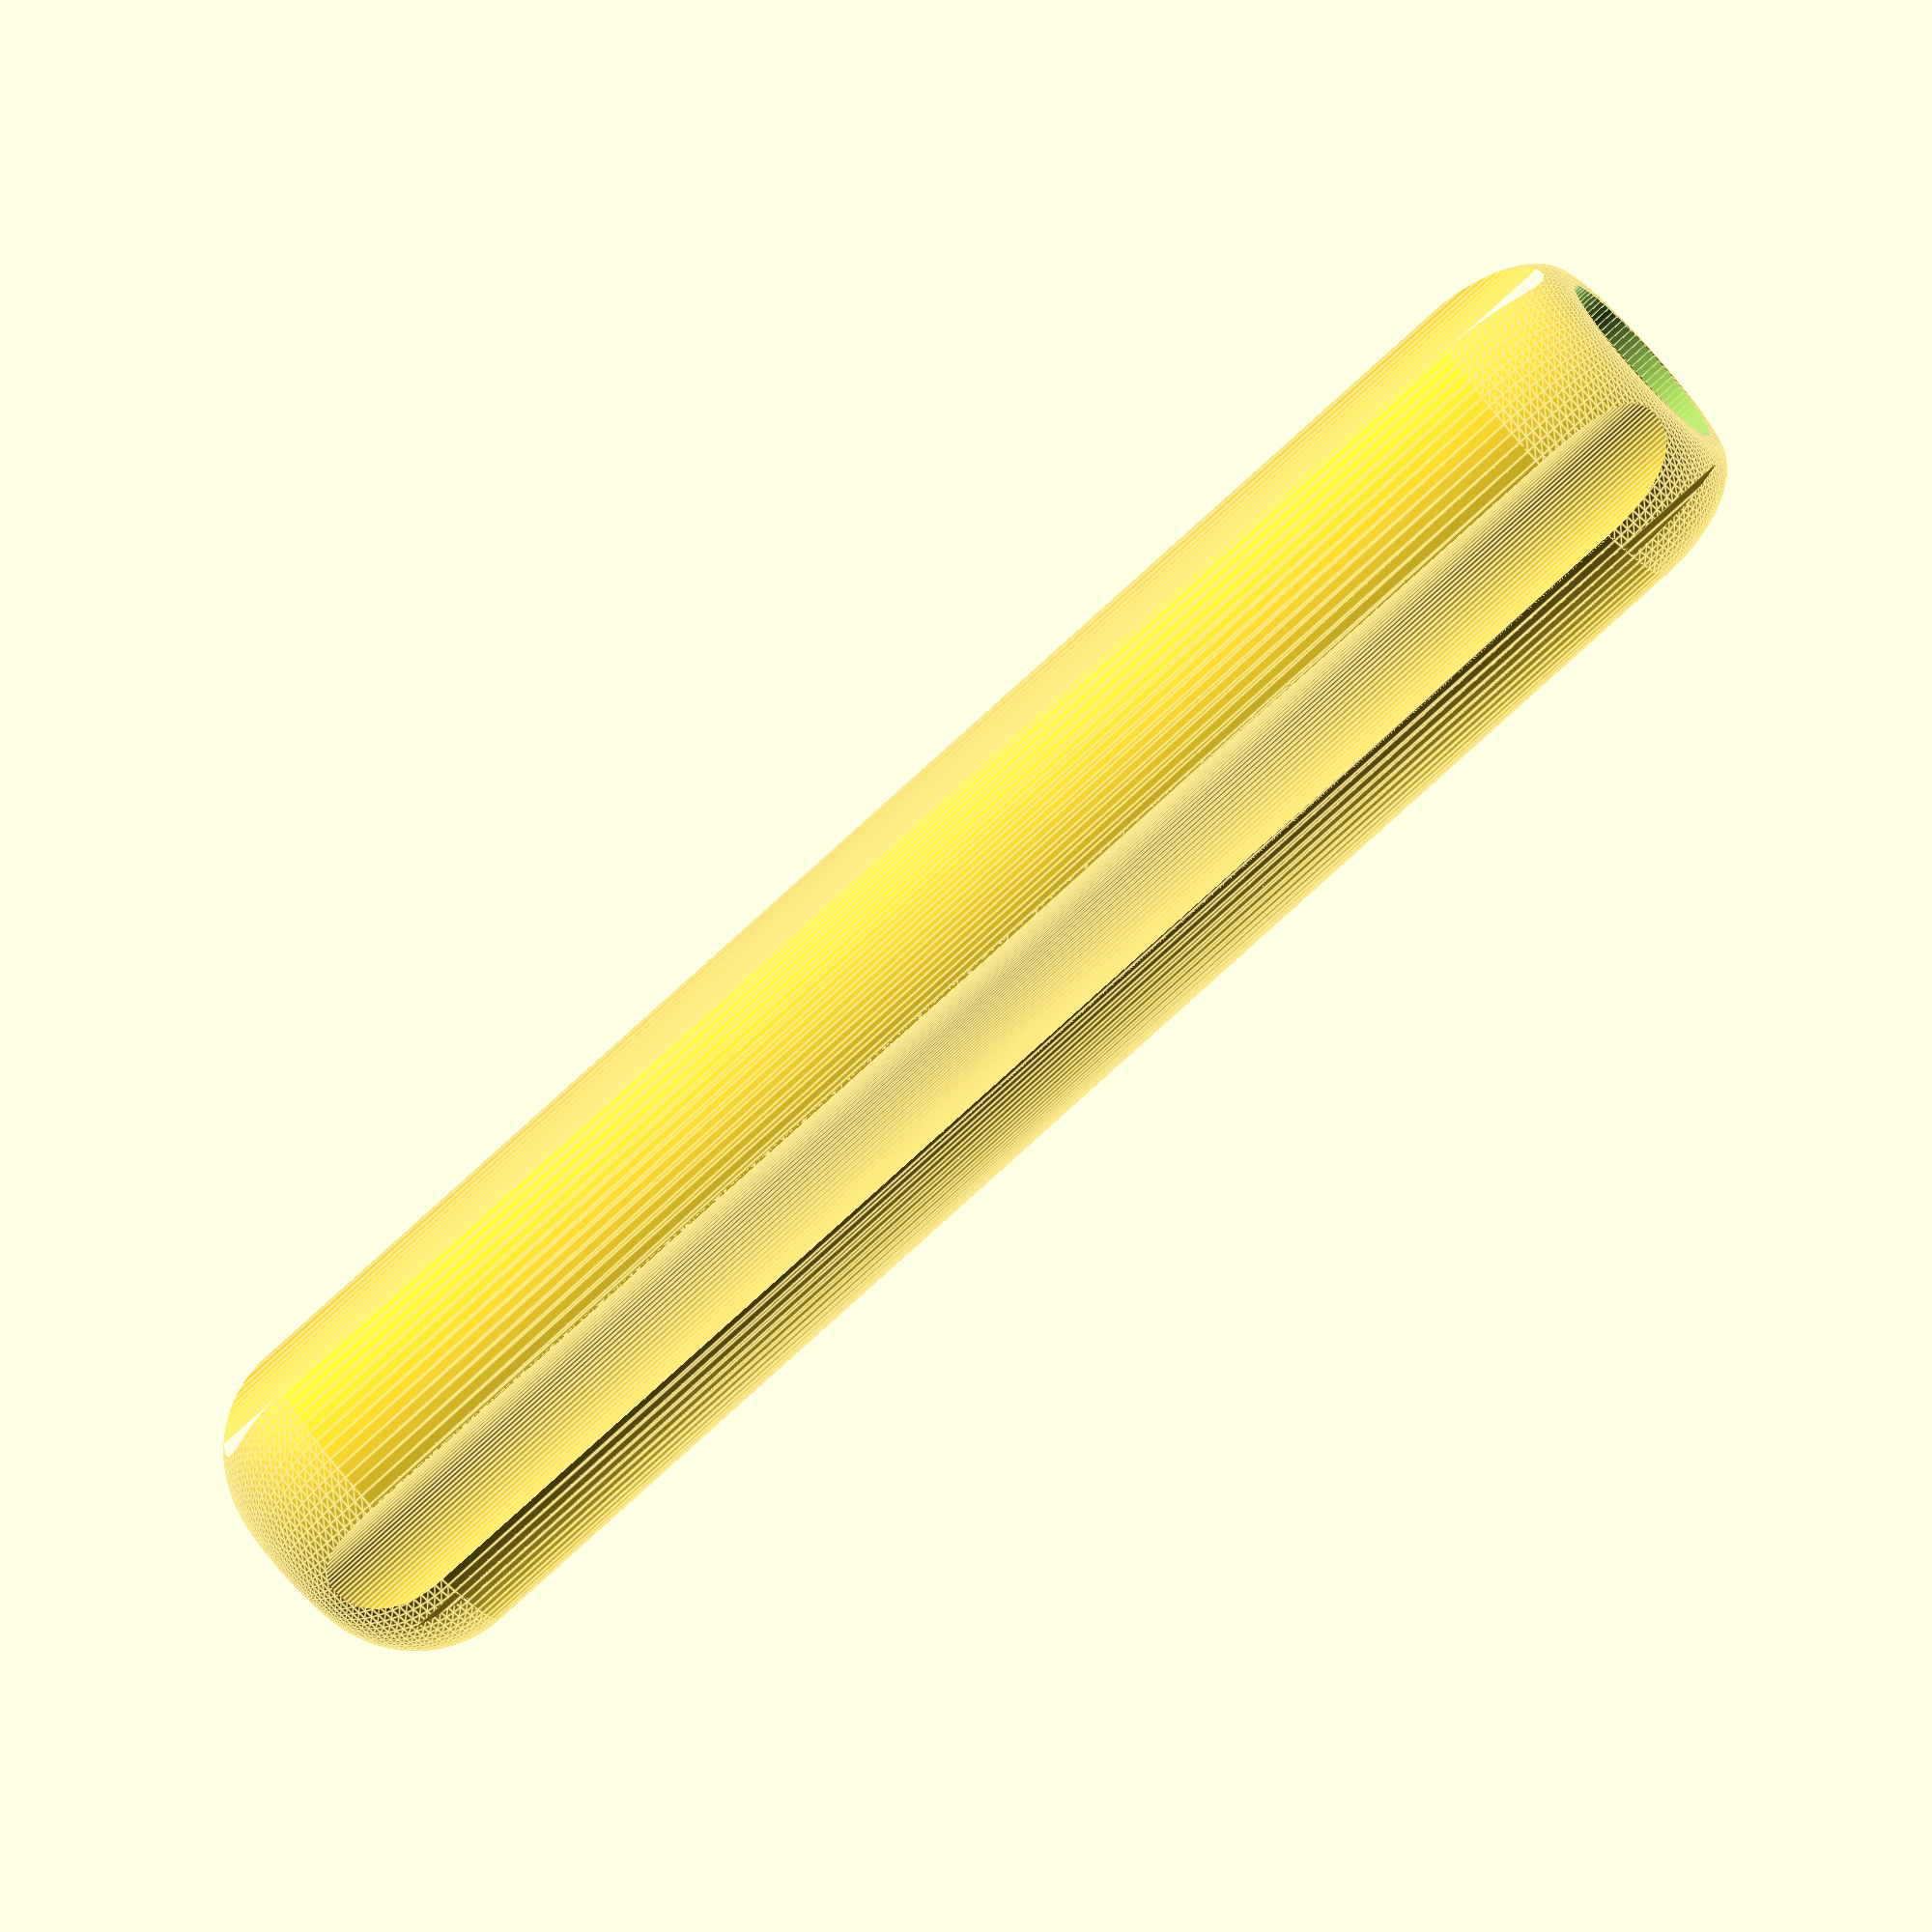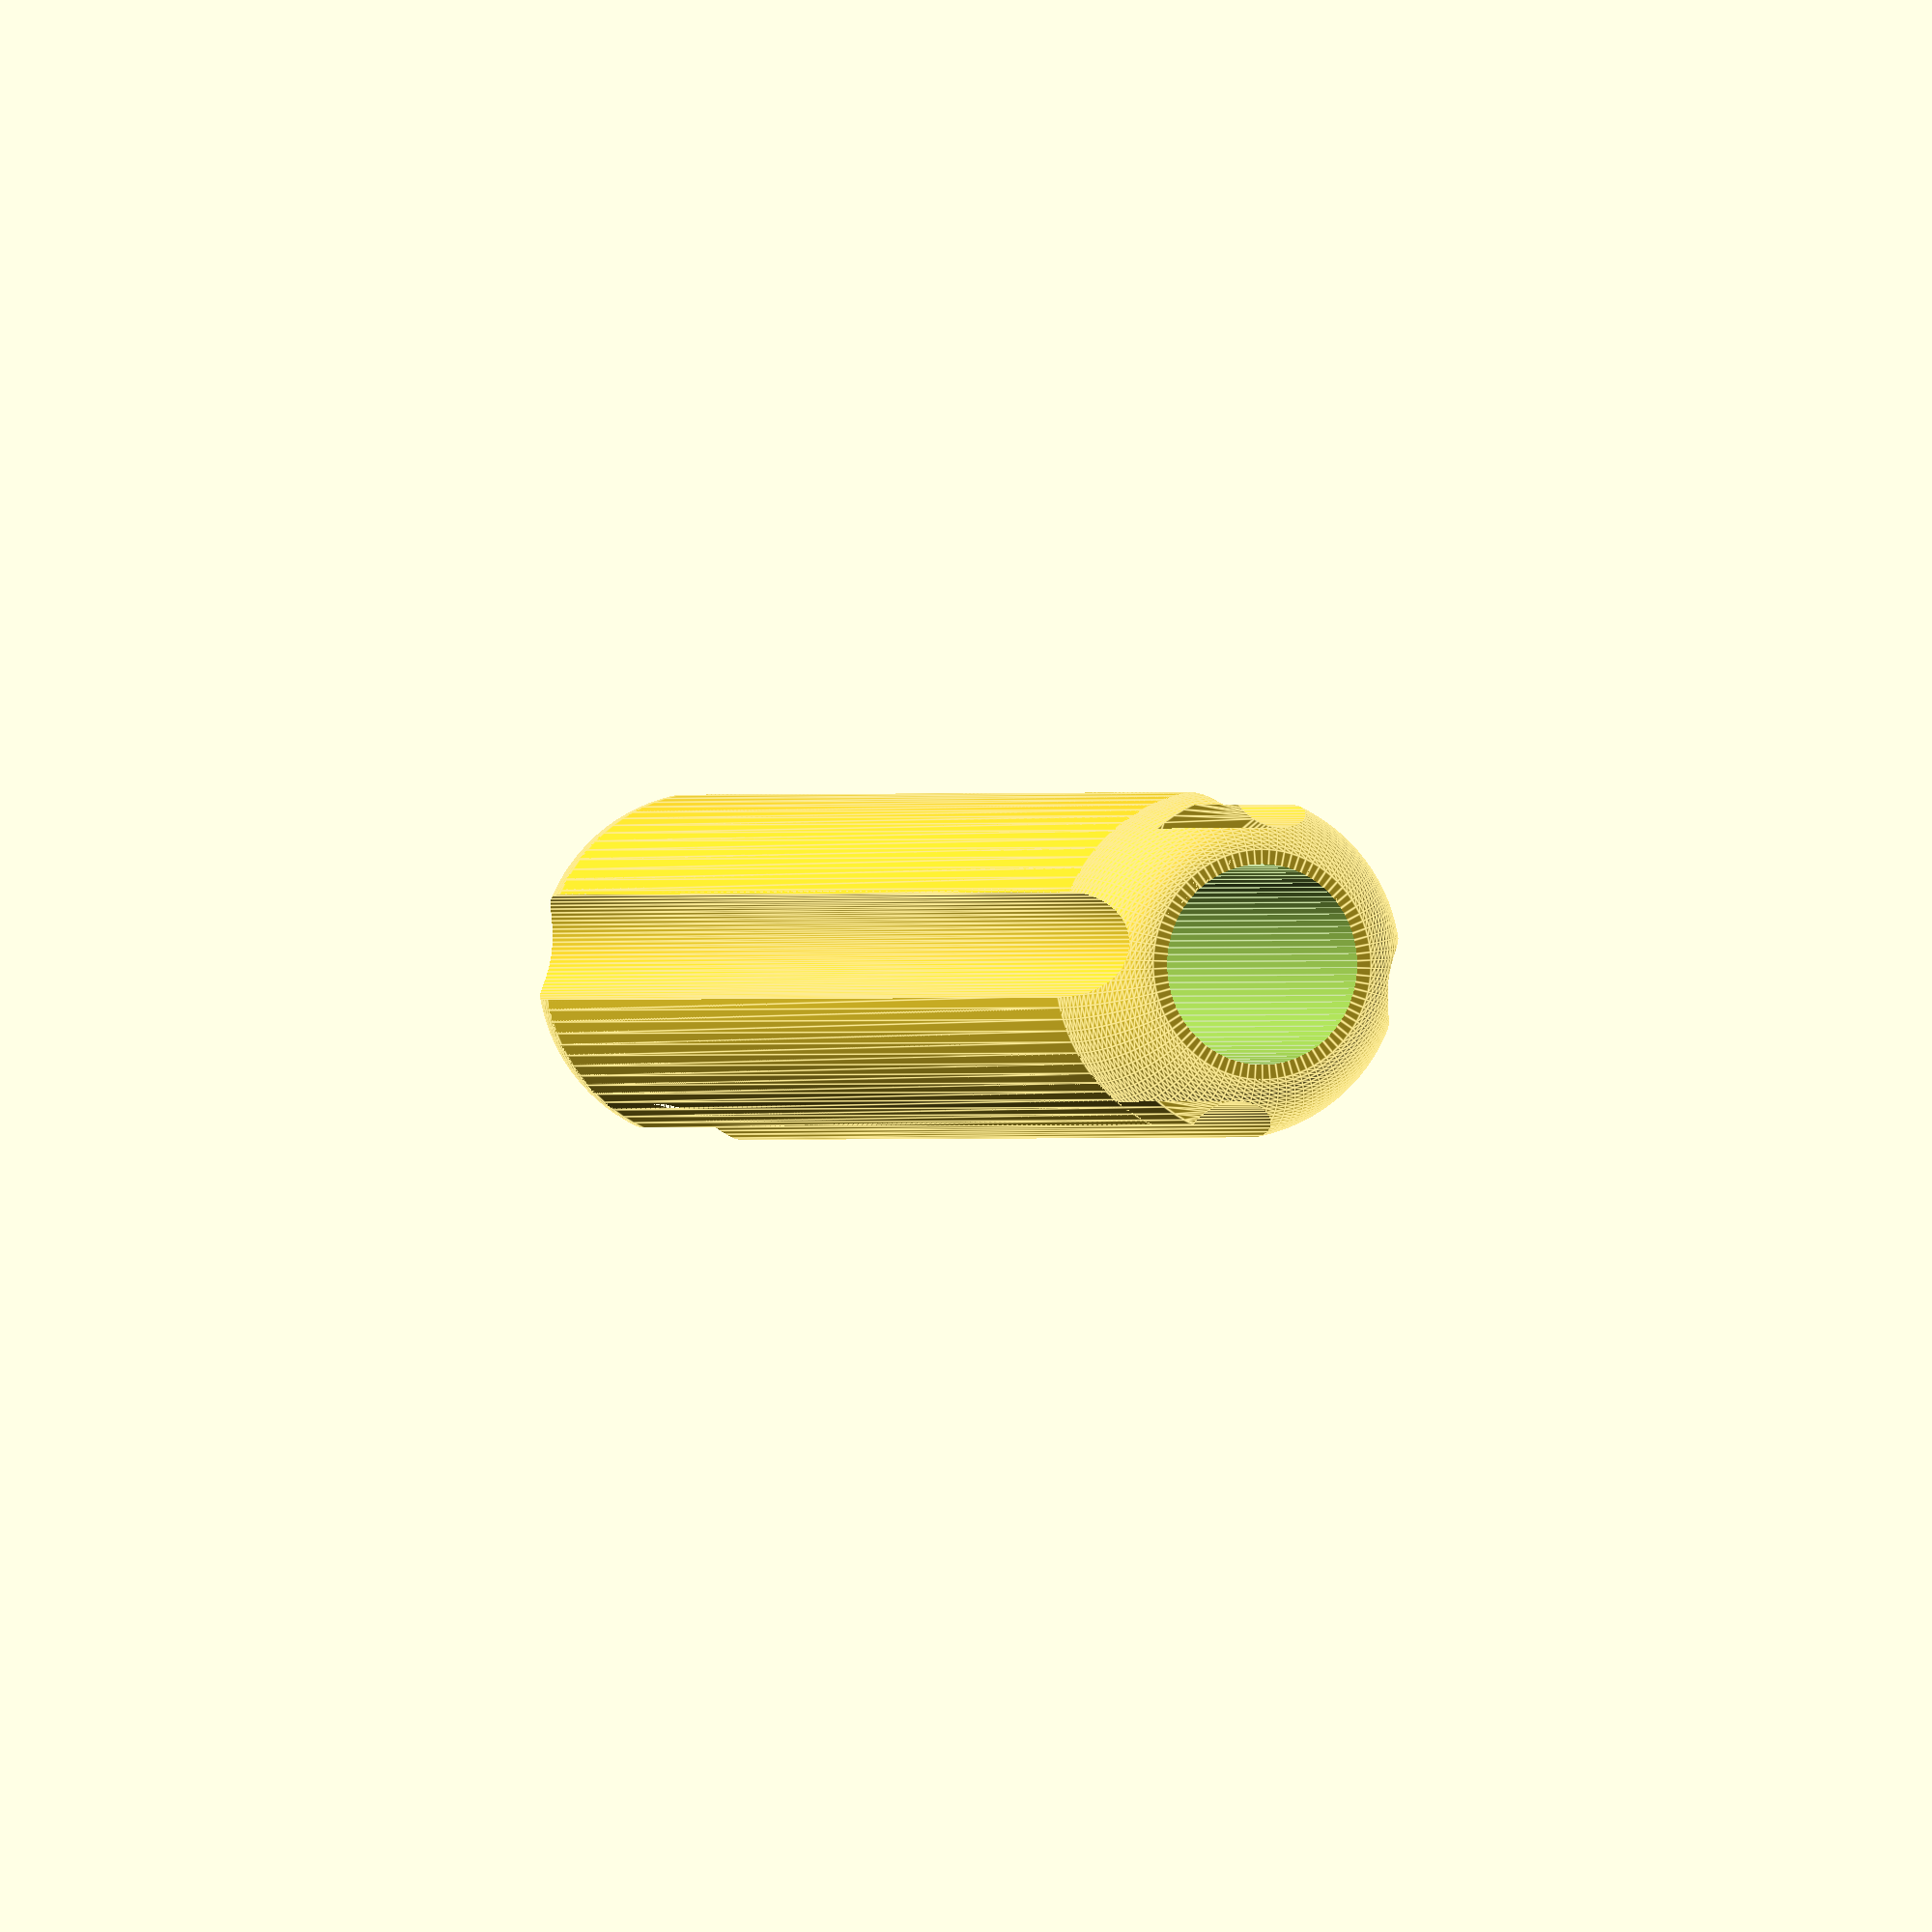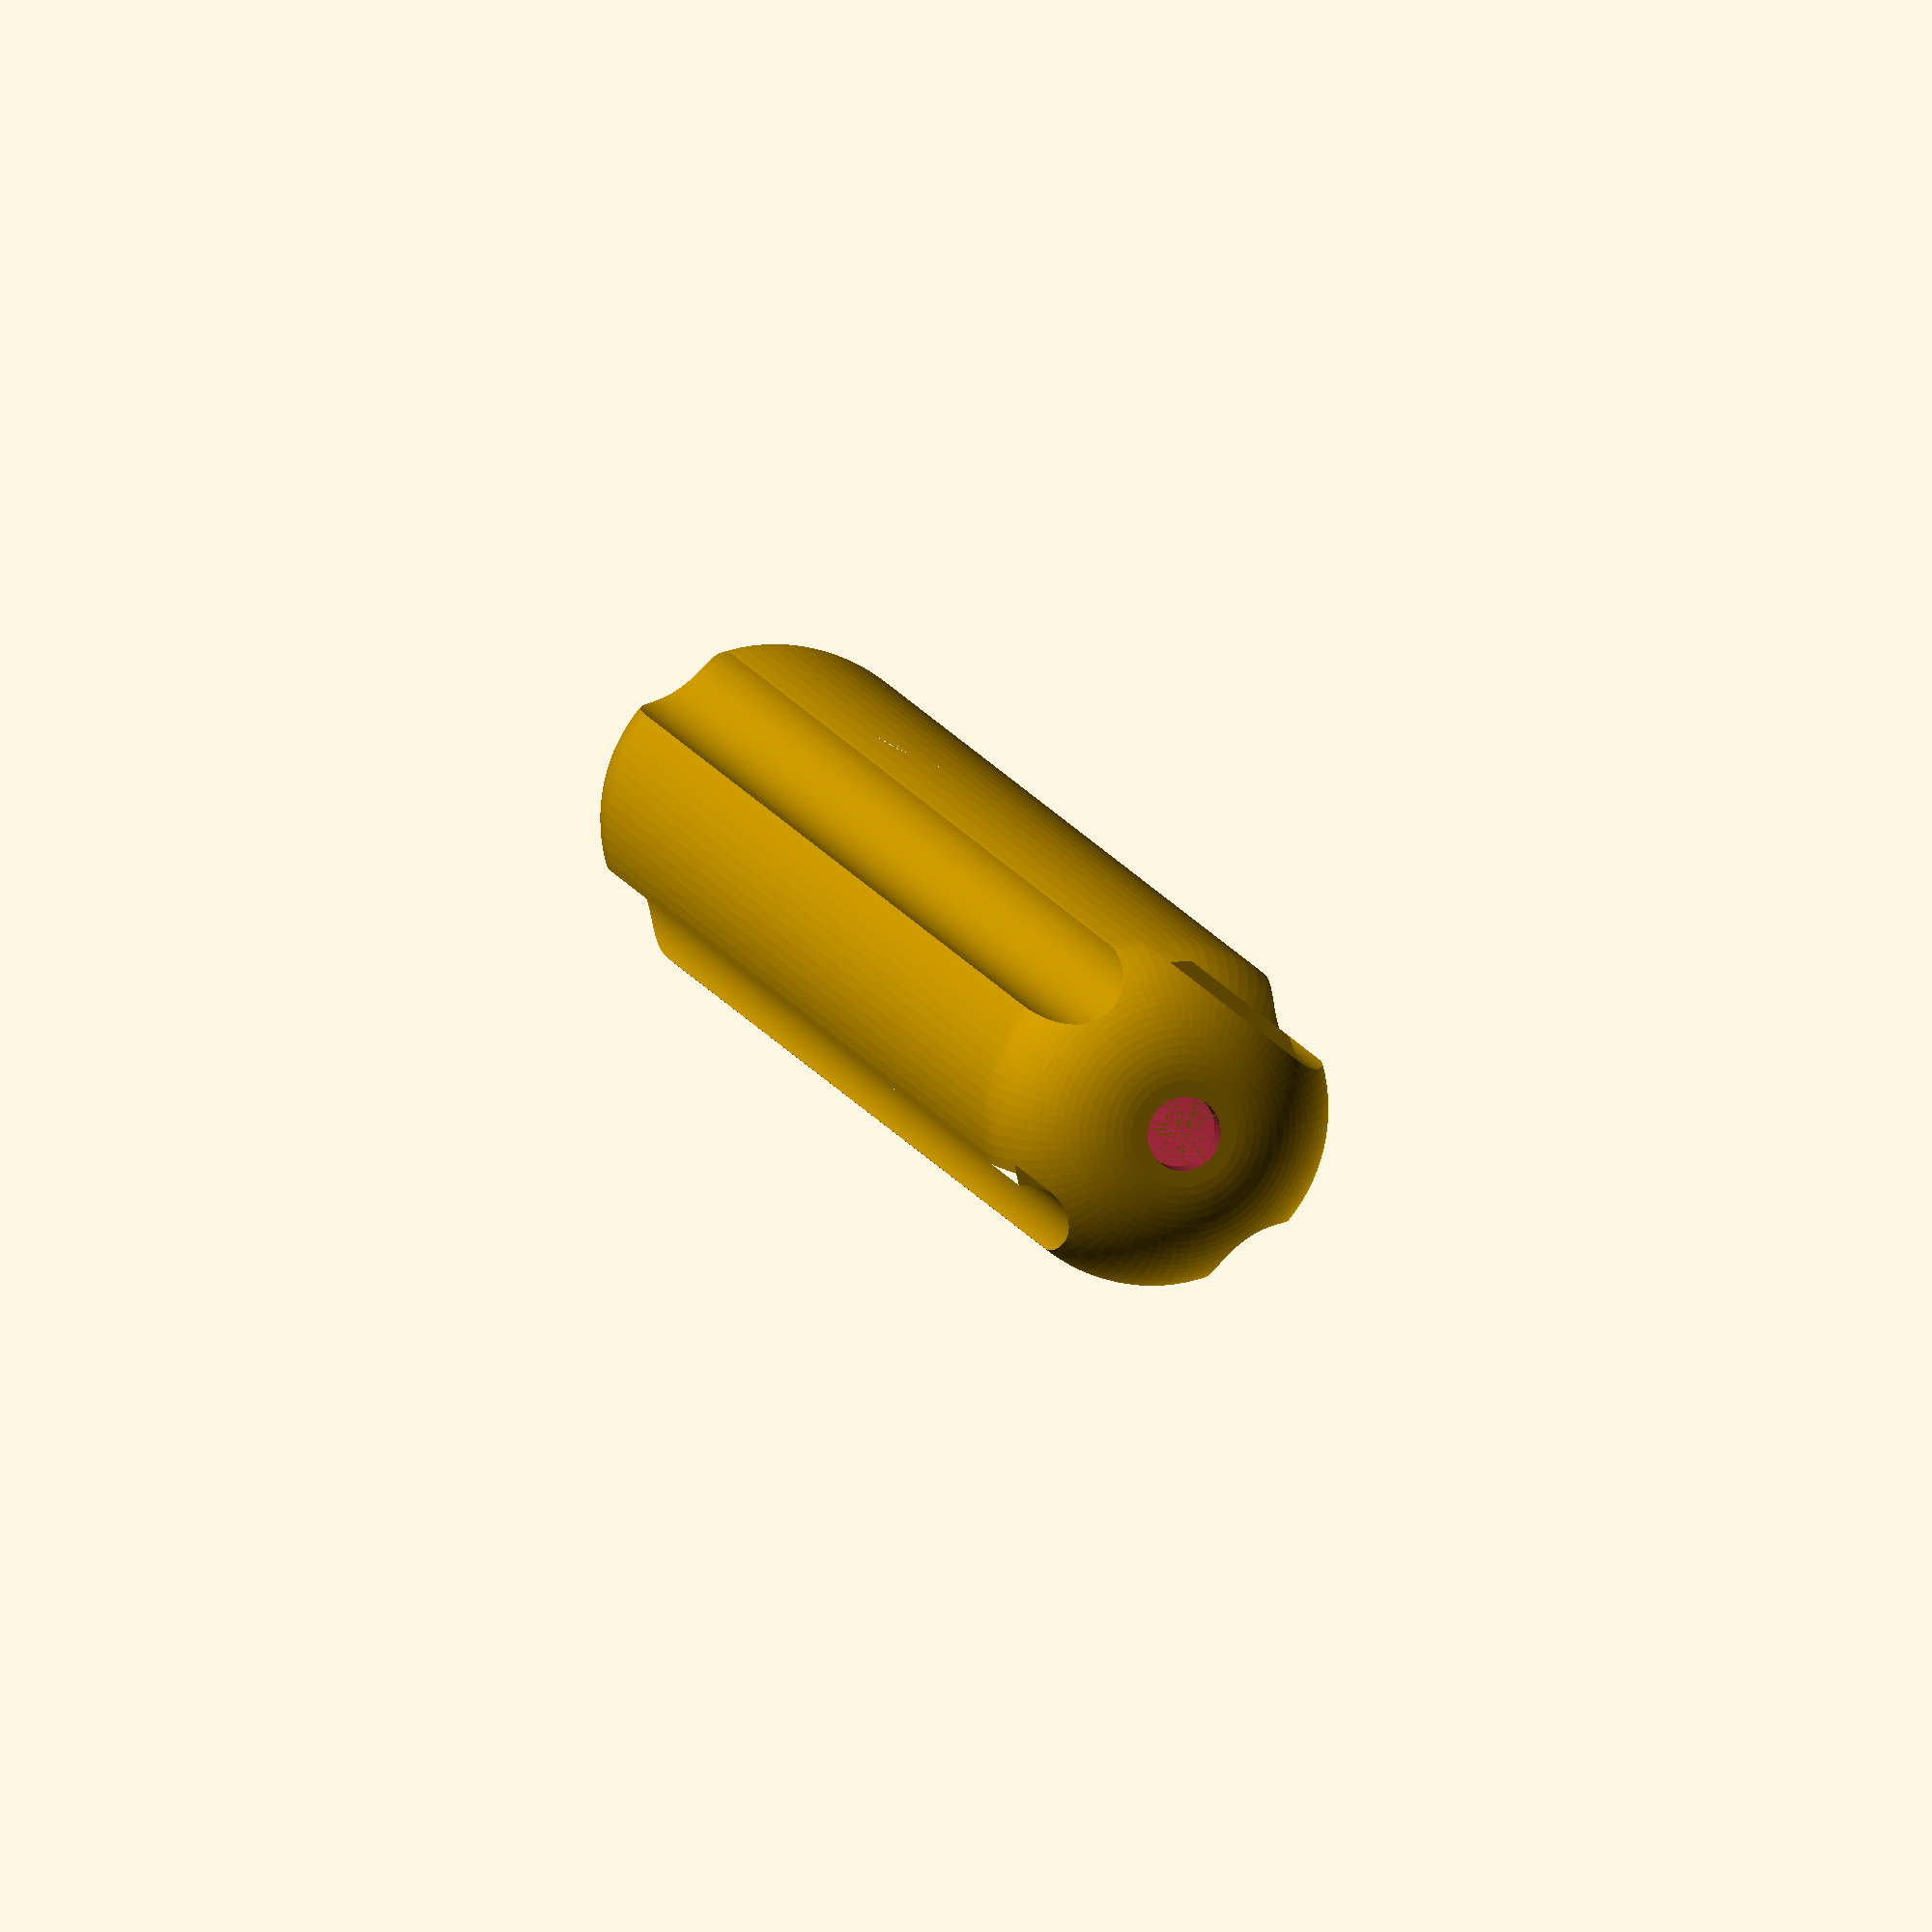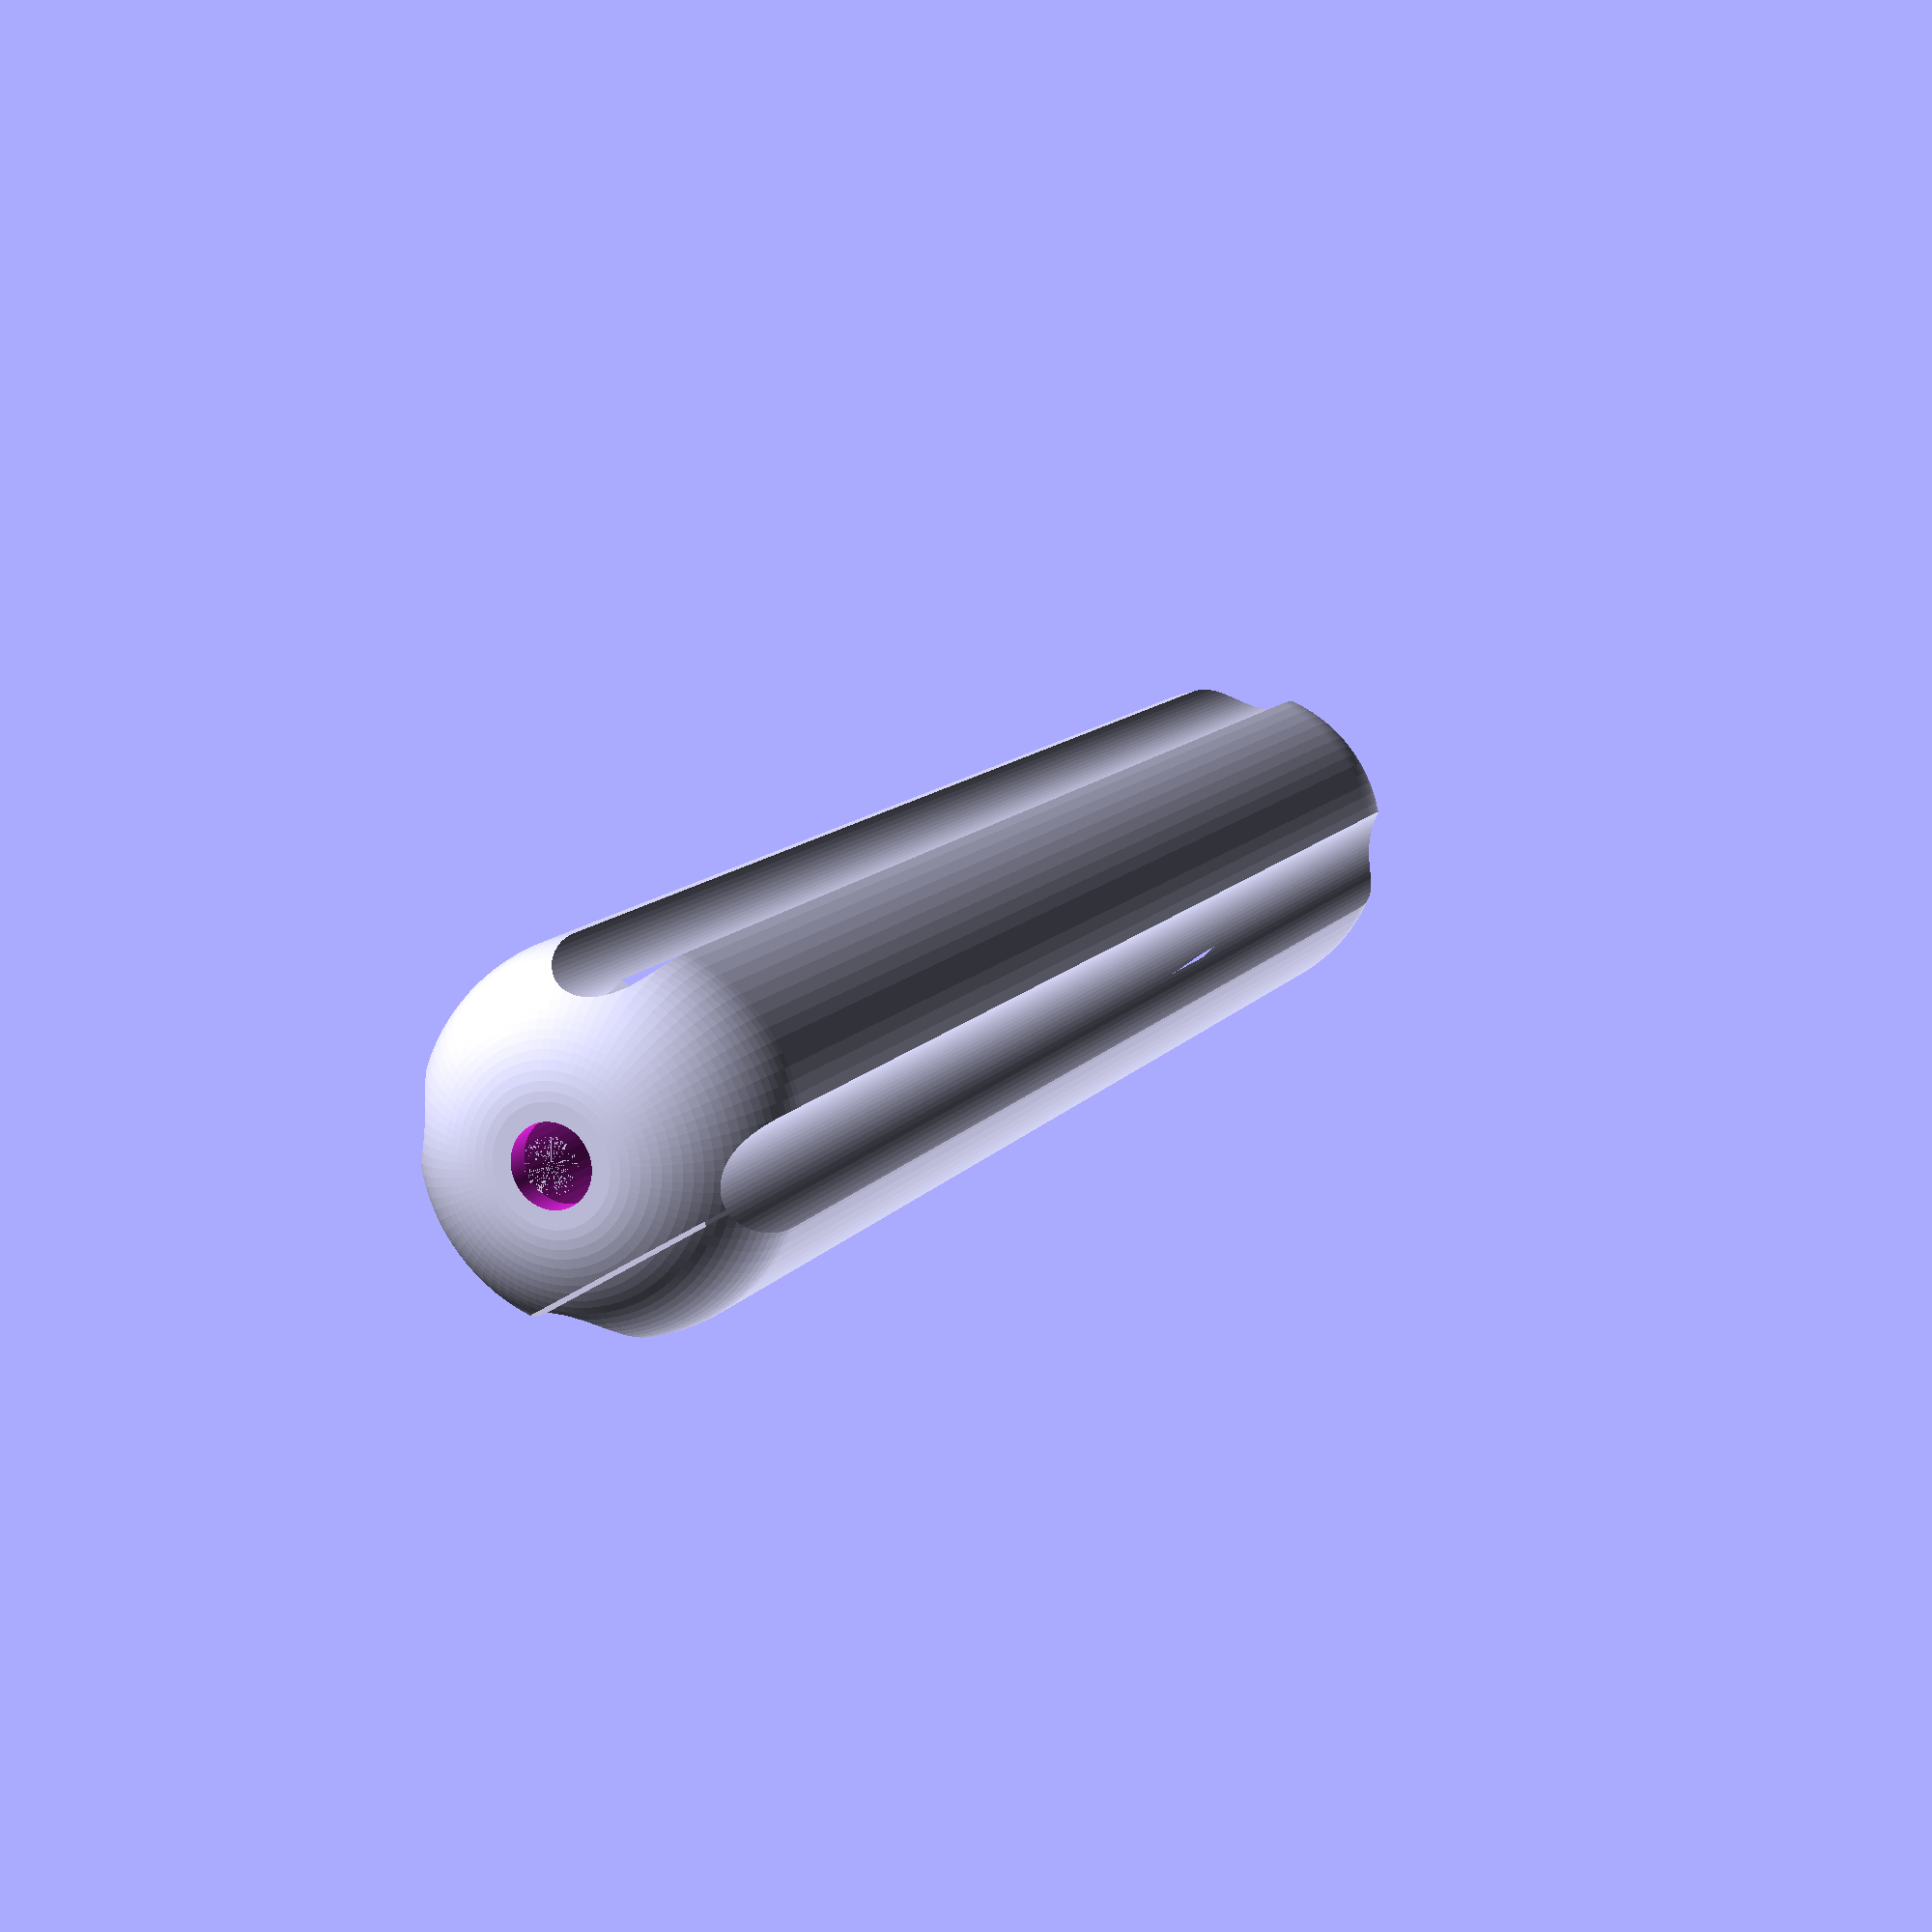
<openscad>
length = 72.8;
handle_diam = 14;
tiphole_diam = 3;
tiphole_depth = 1;
rod_diam = 8;
tol = 0;
carveout_r = 2.5;
carveout_dist = 8;
$fn = 90;

module footprint() {
  difference() {
    circle(d=handle_diam);
    for (i=[0:90:270]){
      rotate(45+i) translate([carveout_dist,0])
        circle(r=carveout_r);
    }
  }
}

module profile() {
  intersection() {
    hull() {
      square([1, length]);
      translate([2,5]) circle(5);
      translate([4.5,length-5]) scale([2.5,5]) circle();
    }
    square([handle_diam/2, length]);
  }
}

difference() {
  intersection () {
    linear_extrude(length) footprint();
    rotate_extrude() profile();
  }
  cylinder(h=length,d=tiphole_diam);
  translate([0,0,tiphole_depth]) cylinder(h=length,d=rod_diam);
}
</openscad>
<views>
elev=259.7 azim=32.4 roll=227.7 proj=o view=edges
elev=0.1 azim=321.8 roll=341.1 proj=o view=edges
elev=169.1 azim=167.3 roll=13.8 proj=o view=wireframe
elev=348.7 azim=220.3 roll=202.1 proj=p view=solid
</views>
